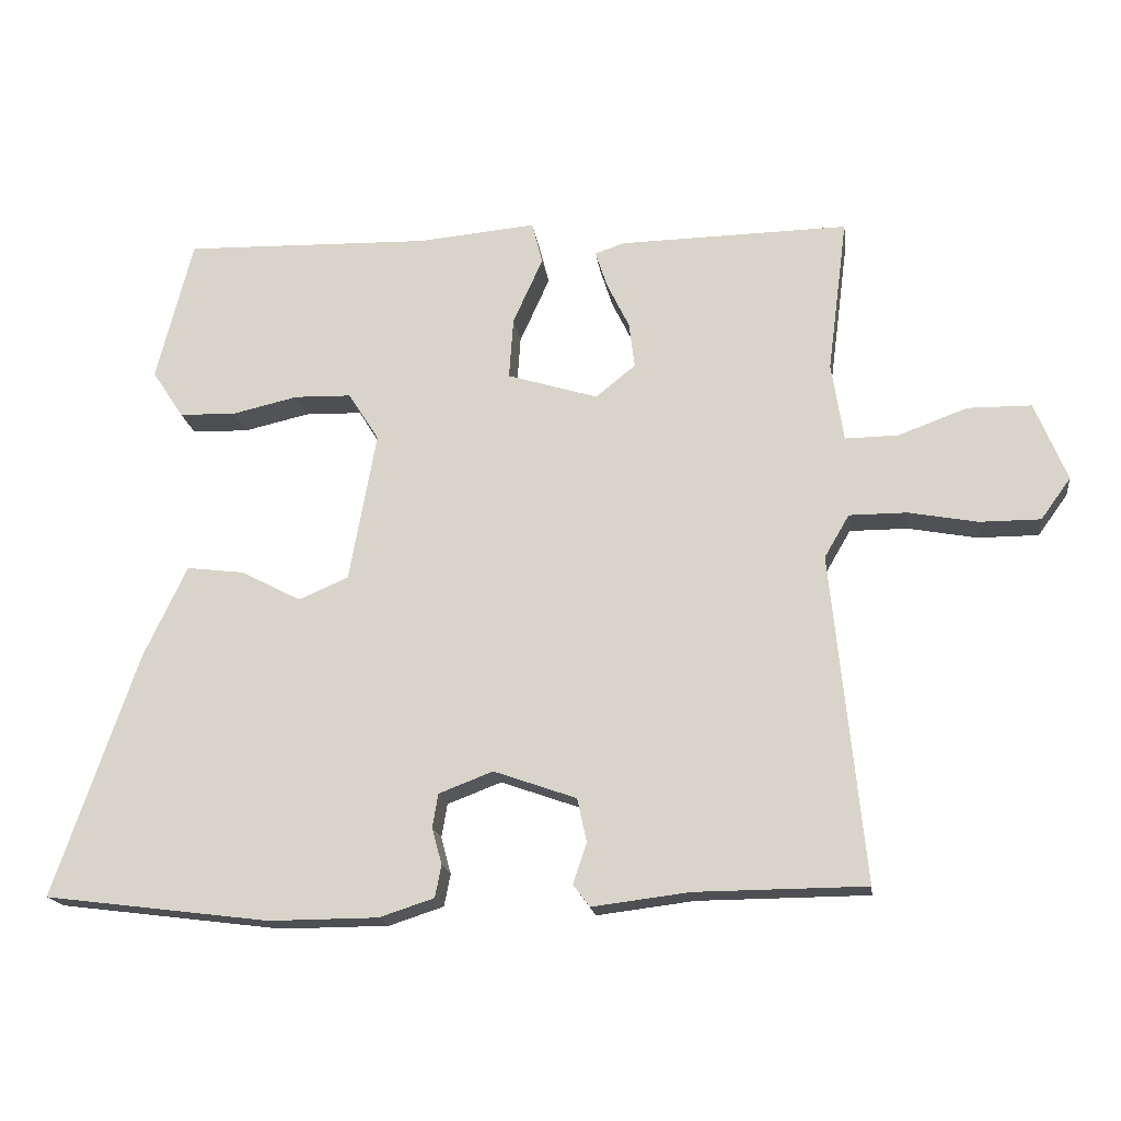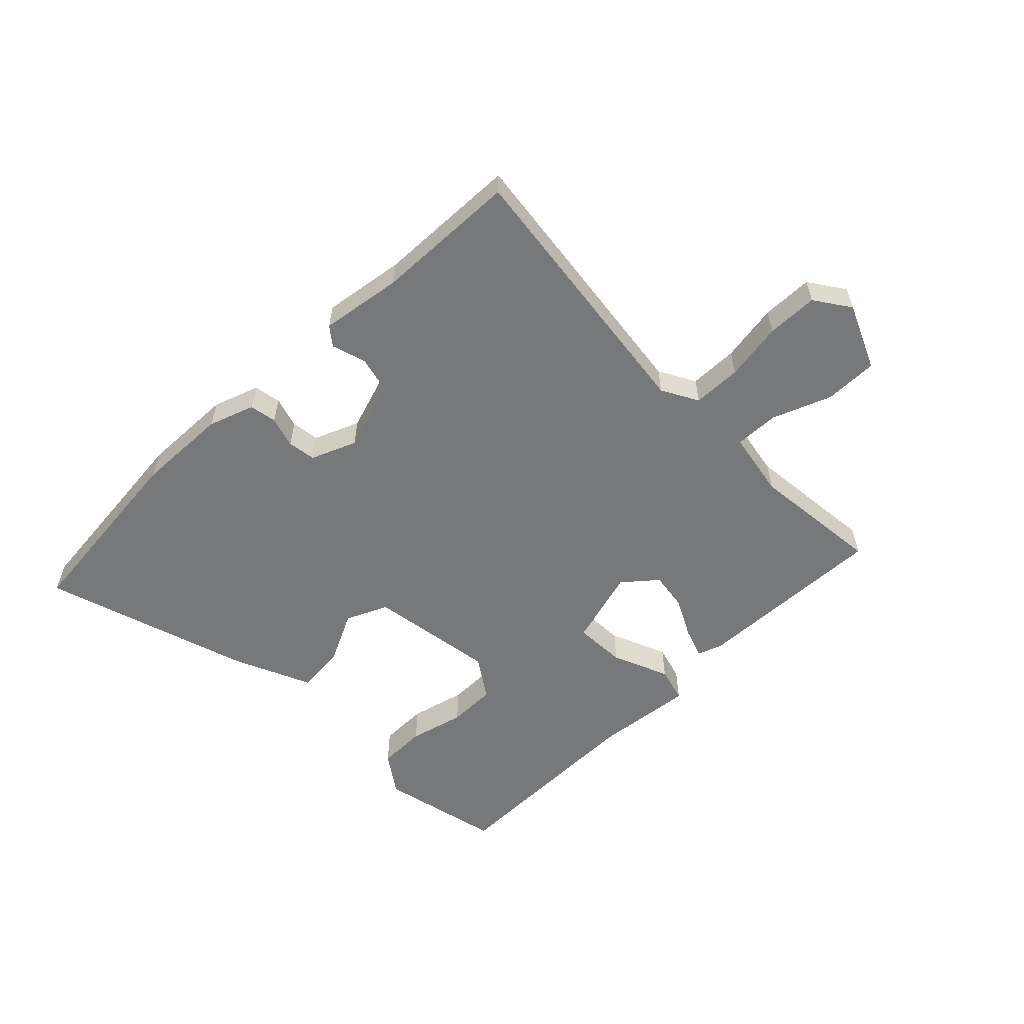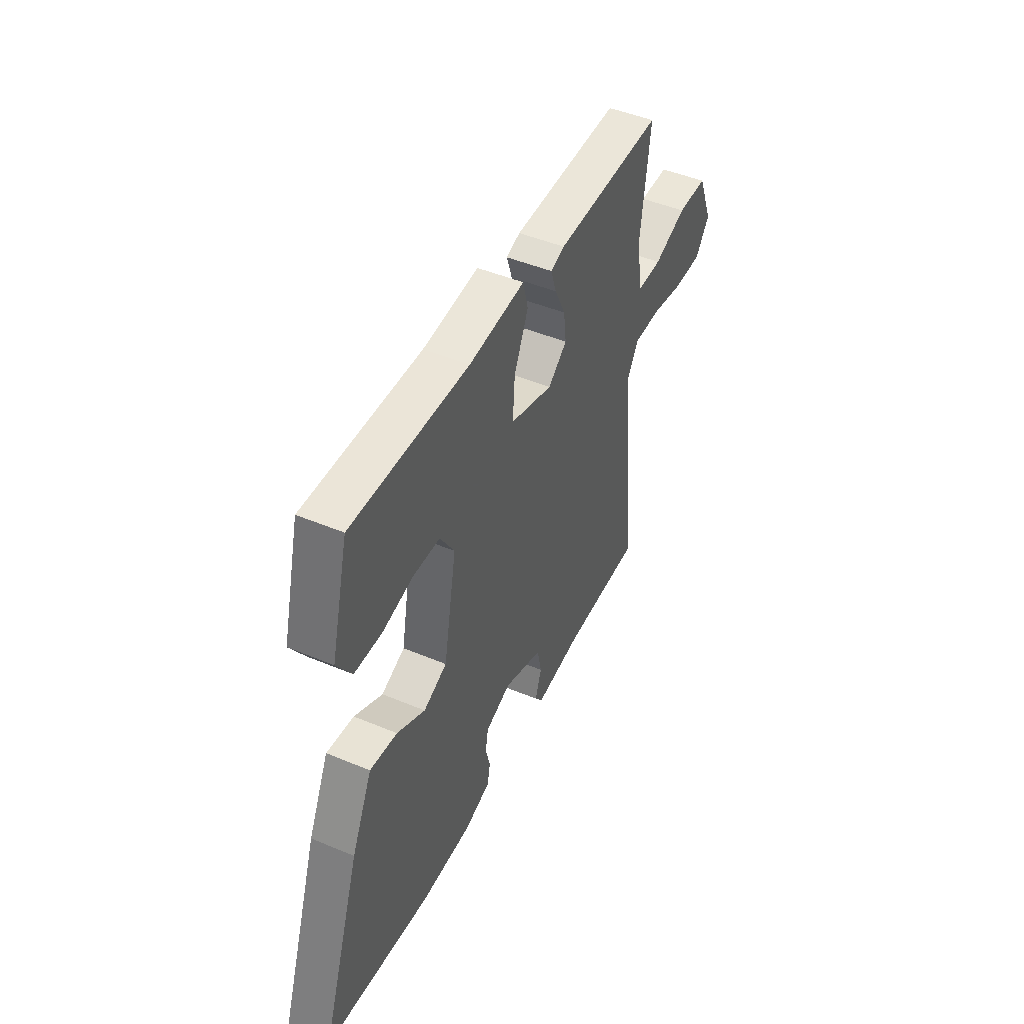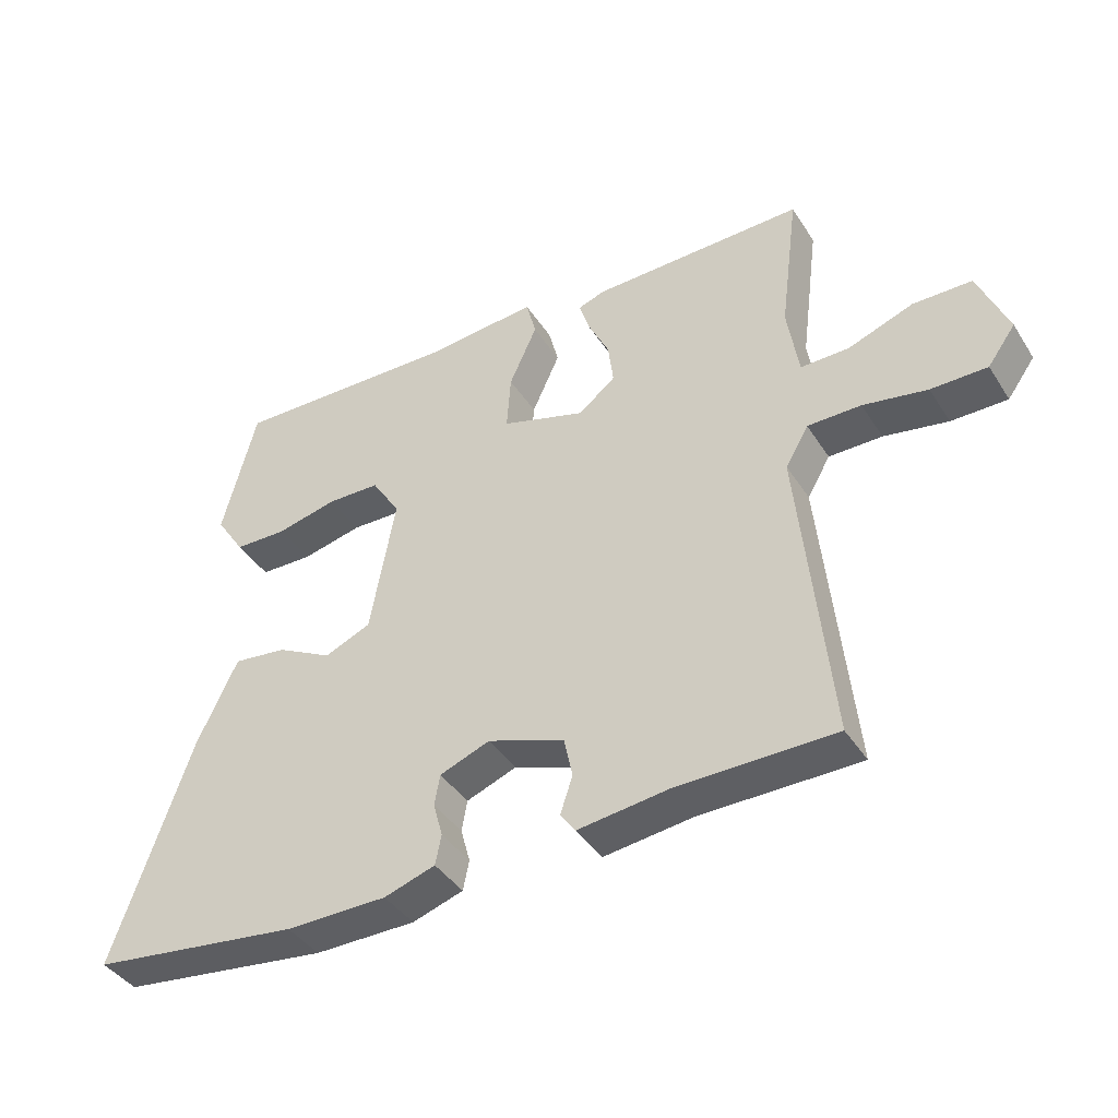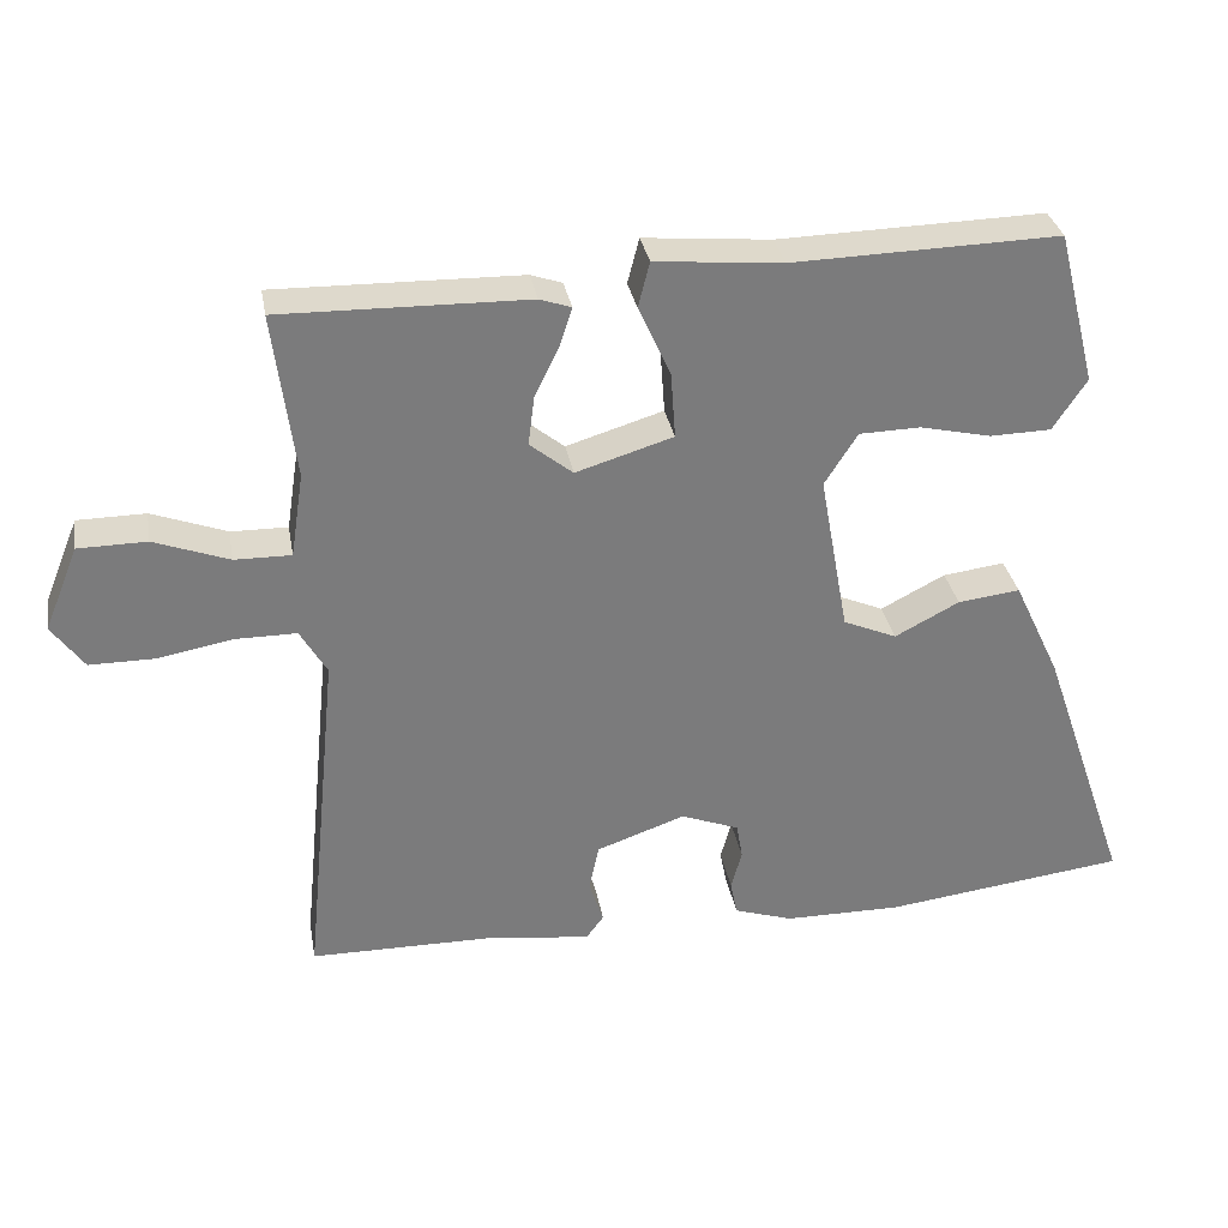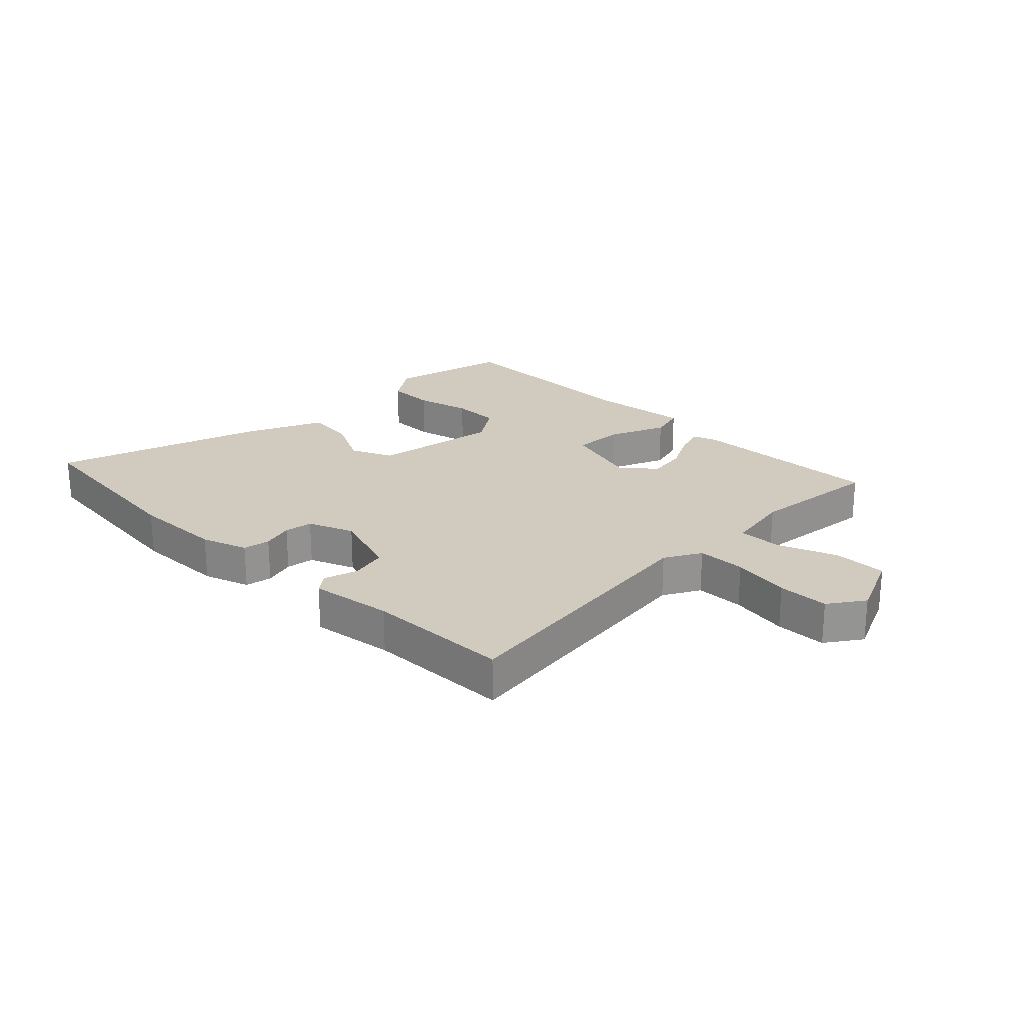
<metadata>
{"format":"obj","ext":"obj","renderer":"f3d","projection":"perspective","resolution":1024,"background":"white","views":[{"elev":-17.8,"azim":-172.3,"up":"+Z"},{"elev":-57.4,"azim":-136.9,"up":"+Y"},{"elev":46.6,"azim":115.5,"up":"+Z"},{"elev":-40.8,"azim":-150.2,"up":"+Z"},{"elev":32.0,"azim":-10.0,"up":"+Z"},{"elev":23.4,"azim":-136.3,"up":"+Y"}]}
</metadata>
<code>
v 0.472 0.07 0.492
v 0.523 0.07 0.292
v 0.479 0.07 0.225
v 0.399 0.07 0.223
v 0.307 0.07 0.244
v 0.227 0.07 0.242
v 0.184 0.07 0.174
v 0.222 0.07 -0.036
v 0.292 0.07 -0.066
v 0.376 0.07 -0.022
v 0.457 0.07 -0.012
v 0.518 0.07 -0.141
v 0.636 0.07 -0.483
v 0.319 0.07 -0.523
v 0.166 0.07 -0.522
v 0.089 0.07 -0.497
v 0.08 0.07 -0.452
v 0.094 0.07 -0.4
v 0.086 0.07 -0.353
v 0.01 0.07 -0.324
v -0.106 0.07 -0.365
v -0.119 0.07 -0.426
v -0.1 0.07 -0.483
v -0.123 0.07 -0.514
v -0.26 0.07 -0.497
v -0.499 0.07 -0.495
v -0.453 0.07 -0.035
v -0.488 0.07 0.025
v -0.569 0.07 0.025
v -0.666 0.07 0.007
v -0.751 0.07 0.007
v -0.793 0.07 0.065
v -0.748 0.07 0.175
v -0.659 0.07 0.176
v -0.561 0.07 0.14
v -0.487 0.07 0.139
v -0.47 0.07 0.249
v -0.498 0.07 0.466
v -0.176 0.07 0.46
v -0.135 0.07 0.446
v -0.151 0.07 0.396
v -0.183 0.07 0.33
v -0.191 0.07 0.266
v -0.135 0.07 0.221
v -0.008 0.07 0.26
v -0.014 0.07 0.346
v -0.056 0.07 0.439
v -0.041 0.07 0.498
v 0.125 0.07 0.483
v 0.472 0 0.492
v 0.523 0 0.292
v 0.479 0 0.225
v 0.399 0 0.223
v 0.307 0 0.244
v 0.227 0 0.242
v 0.184 0 0.174
v 0.222 0 -0.036
v 0.292 0 -0.066
v 0.376 0 -0.022
v 0.457 0 -0.012
v 0.518 0 -0.141
v 0.636 0 -0.483
v 0.319 0 -0.523
v 0.166 0 -0.522
v 0.089 0 -0.497
v 0.08 0 -0.452
v 0.094 0 -0.4
v 0.086 0 -0.353
v 0.01 0 -0.324
v -0.106 0 -0.365
v -0.119 0 -0.426
v -0.1 0 -0.483
v -0.123 0 -0.514
v -0.26 0 -0.497
v -0.499 0 -0.495
v -0.453 0 -0.035
v -0.488 0 0.025
v -0.569 0 0.025
v -0.666 0 0.007
v -0.751 0 0.007
v -0.793 0 0.065
v -0.748 0 0.175
v -0.659 0 0.176
v -0.561 0 0.14
v -0.487 0 0.139
v -0.47 0 0.249
v -0.498 0 0.466
v -0.176 0 0.46
v -0.135 0 0.446
v -0.151 0 0.396
v -0.183 0 0.33
v -0.191 0 0.266
v -0.135 0 0.221
v -0.008 0 0.26
v -0.014 0 0.346
v -0.056 0 0.439
v -0.041 0 0.498
v 0.125 0 0.483
f 46 47 48 49
f 45 46 49 1
f 39 40 41 42
f 37 38 39 42
f 36 37 42 43
f 32 33 34 35
f 32 35 36
f 29 30 31 32
f 28 29 32 36
f 27 28 36 43
f 25 26 27 43
f 22 23 24 25
f 21 22 25 43
f 15 16 17 18
f 15 18 19
f 14 15 19
f 13 14 19
f 12 13 19 20
f 9 10 11 12
f 2 3 4 5
f 45 1 2 5
f 45 5 6
f 44 45 6 7
f 20 21 43 44
f 20 44 7 8
f 9 12 20
f 8 9 20
f 98 97 96 95
f 50 98 95 94
f 91 90 89 88
f 91 88 87 86
f 92 91 86 85
f 84 83 82 81
f 85 84 81
f 81 80 79 78
f 85 81 78 77
f 92 85 77 76
f 92 76 75 74
f 74 73 72 71
f 92 74 71 70
f 67 66 65 64
f 68 67 64
f 68 64 63
f 68 63 62
f 69 68 62 61
f 61 60 59 58
f 54 53 52 51
f 54 51 50 94
f 55 54 94
f 56 55 94 93
f 93 92 70 69
f 57 56 93 69
f 69 61 58
f 69 58 57
f 1 50 51 2
f 2 51 52 3
f 3 52 53 4
f 4 53 54 5
f 5 54 55 6
f 6 55 56 7
f 7 56 57 8
f 8 57 58 9
f 9 58 59 10
f 10 59 60 11
f 11 60 61 12
f 12 61 62 13
f 13 62 63 14
f 14 63 64 15
f 15 64 65 16
f 16 65 66 17
f 17 66 67 18
f 18 67 68 19
f 19 68 69 20
f 20 69 70 21
f 21 70 71 22
f 22 71 72 23
f 23 72 73 24
f 24 73 74 25
f 25 74 75 26
f 26 75 76 27
f 27 76 77 28
f 28 77 78 29
f 29 78 79 30
f 30 79 80 31
f 31 80 81 32
f 32 81 82 33
f 33 82 83 34
f 34 83 84 35
f 35 84 85 36
f 36 85 86 37
f 37 86 87 38
f 38 87 88 39
f 39 88 89 40
f 40 89 90 41
f 41 90 91 42
f 42 91 92 43
f 43 92 93 44
f 44 93 94 45
f 45 94 95 46
f 46 95 96 47
f 47 96 97 48
f 48 97 98 49
f 49 98 50 1

</code>
